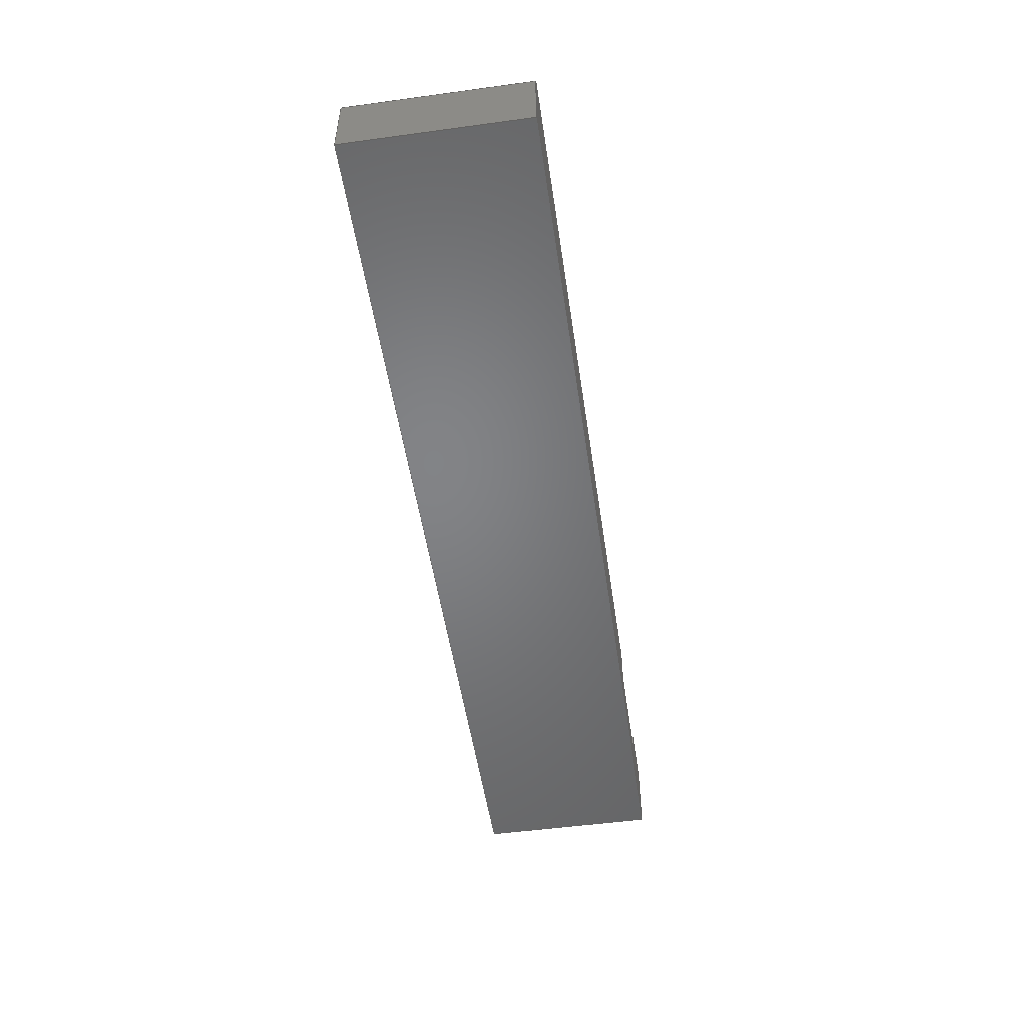
<metadata>
{"format":"step","ext":"step","renderer":"f3d","projection":"perspective","resolution":1024,"background":"white","views":[{"elev":-51.4,"azim":-81.6,"up":"+Y"}]}
</metadata>
<code>
ISO-10303-21;
DATA;
#1=MECHANICAL_DESIGN_GEOMETRIC_PRESENTATION_REPRESENTATION('',(#4),#442);
#2=SHAPE_REPRESENTATION_RELATIONSHIP('SRR','None',#449,#3);
#3=ADVANCED_BREP_SHAPE_REPRESENTATION('',(#5),#441);
#4=STYLED_ITEM('',(#458),#5);
#5=MANIFOLD_SOLID_BREP('Body1',#262);
#6=CIRCLE('',#278,1.1);
#7=CIRCLE('',#279,1.1);
#8=CIRCLE('',#283,1.1);
#9=CIRCLE('',#284,1.1);
#10=CYLINDRICAL_SURFACE('',#277,1.1);
#11=CYLINDRICAL_SURFACE('',#282,1.1);
#12=FACE_OUTER_BOUND('',#26,.T.);
#13=FACE_OUTER_BOUND('',#27,.T.);
#14=FACE_OUTER_BOUND('',#28,.T.);
#15=FACE_OUTER_BOUND('',#29,.T.);
#16=FACE_OUTER_BOUND('',#30,.T.);
#17=FACE_OUTER_BOUND('',#31,.T.);
#18=FACE_OUTER_BOUND('',#32,.T.);
#19=FACE_OUTER_BOUND('',#33,.T.);
#20=FACE_OUTER_BOUND('',#34,.T.);
#21=FACE_OUTER_BOUND('',#35,.T.);
#22=FACE_OUTER_BOUND('',#36,.T.);
#23=FACE_OUTER_BOUND('',#37,.T.);
#24=FACE_OUTER_BOUND('',#38,.T.);
#25=FACE_OUTER_BOUND('',#39,.T.);
#26=EDGE_LOOP('',(#164,#165,#166,#167));
#27=EDGE_LOOP('',(#168,#169,#170,#171));
#28=EDGE_LOOP('',(#172,#173,#174,#175));
#29=EDGE_LOOP('',(#176,#177,#178,#179));
#30=EDGE_LOOP('',(#180,#181,#182,#183));
#31=EDGE_LOOP('',(#184,#185,#186,#187));
#32=EDGE_LOOP('',(#188,#189,#190,#191,#192,#193,#194,#195));
#33=EDGE_LOOP('',(#196,#197,#198,#199,#200,#201));
#34=EDGE_LOOP('',(#202,#203,#204,#205,#206,#207));
#35=EDGE_LOOP('',(#208,#209,#210,#211,#212,#213,#214,#215));
#36=EDGE_LOOP('',(#216,#217,#218,#219));
#37=EDGE_LOOP('',(#220,#221,#222,#223,#224,#225,#226,#227));
#38=EDGE_LOOP('',(#228,#229,#230,#231));
#39=EDGE_LOOP('',(#232,#233,#234,#235));
#40=LINE('',#368,#72);
#41=LINE('',#370,#73);
#42=LINE('',#372,#74);
#43=LINE('',#373,#75);
#44=LINE('',#378,#76);
#45=LINE('',#382,#77);
#46=LINE('',#384,#78);
#47=LINE('',#385,#79);
#48=LINE('',#389,#80);
#49=LINE('',#391,#81);
#50=LINE('',#393,#82);
#51=LINE('',#394,#83);
#52=LINE('',#399,#84);
#53=LINE('',#403,#85);
#54=LINE('',#405,#86);
#55=LINE('',#406,#87);
#56=LINE('',#408,#88);
#57=LINE('',#409,#89);
#58=LINE('',#412,#90);
#59=LINE('',#414,#91);
#60=LINE('',#415,#92);
#61=LINE('',#418,#93);
#62=LINE('',#420,#94);
#63=LINE('',#421,#95);
#64=LINE('',#424,#96);
#65=LINE('',#426,#97);
#66=LINE('',#427,#98);
#67=LINE('',#430,#99);
#68=LINE('',#431,#100);
#69=LINE('',#434,#101);
#70=LINE('',#435,#102);
#71=LINE('',#437,#103);
#72=VECTOR('',#298,1);
#73=VECTOR('',#299,1);
#74=VECTOR('',#300,1);
#75=VECTOR('',#301,1);
#76=VECTOR('',#306,1);
#77=VECTOR('',#311,1);
#78=VECTOR('',#312,1);
#79=VECTOR('',#313,1);
#80=VECTOR('',#316,1);
#81=VECTOR('',#317,1);
#82=VECTOR('',#318,1);
#83=VECTOR('',#319,1);
#84=VECTOR('',#324,1);
#85=VECTOR('',#329,1);
#86=VECTOR('',#330,1);
#87=VECTOR('',#331,1);
#88=VECTOR('',#334,1);
#89=VECTOR('',#335,1);
#90=VECTOR('',#338,1);
#91=VECTOR('',#339,1);
#92=VECTOR('',#340,1);
#93=VECTOR('',#343,1);
#94=VECTOR('',#344,1);
#95=VECTOR('',#345,1);
#96=VECTOR('',#348,1);
#97=VECTOR('',#349,1);
#98=VECTOR('',#350,1);
#99=VECTOR('',#353,1);
#100=VECTOR('',#354,1);
#101=VECTOR('',#357,1);
#102=VECTOR('',#358,1);
#103=VECTOR('',#361,1);
#104=VERTEX_POINT('',#366);
#105=VERTEX_POINT('',#367);
#106=VERTEX_POINT('',#369);
#107=VERTEX_POINT('',#371);
#108=VERTEX_POINT('',#375);
#109=VERTEX_POINT('',#377);
#110=VERTEX_POINT('',#381);
#111=VERTEX_POINT('',#383);
#112=VERTEX_POINT('',#387);
#113=VERTEX_POINT('',#388);
#114=VERTEX_POINT('',#390);
#115=VERTEX_POINT('',#392);
#116=VERTEX_POINT('',#396);
#117=VERTEX_POINT('',#398);
#118=VERTEX_POINT('',#402);
#119=VERTEX_POINT('',#404);
#120=VERTEX_POINT('',#411);
#121=VERTEX_POINT('',#413);
#122=VERTEX_POINT('',#417);
#123=VERTEX_POINT('',#419);
#124=VERTEX_POINT('',#423);
#125=VERTEX_POINT('',#425);
#126=VERTEX_POINT('',#429);
#127=VERTEX_POINT('',#433);
#128=EDGE_CURVE('',#104,#105,#40,.T.);
#129=EDGE_CURVE('',#104,#106,#41,.T.);
#130=EDGE_CURVE('',#106,#107,#42,.T.);
#131=EDGE_CURVE('',#105,#107,#43,.T.);
#132=EDGE_CURVE('',#108,#104,#6,.T.);
#133=EDGE_CURVE('',#108,#109,#44,.T.);
#134=EDGE_CURVE('',#109,#106,#7,.T.);
#135=EDGE_CURVE('',#110,#108,#45,.T.);
#136=EDGE_CURVE('',#111,#110,#46,.T.);
#137=EDGE_CURVE('',#111,#109,#47,.T.);
#138=EDGE_CURVE('',#112,#113,#48,.T.);
#139=EDGE_CURVE('',#112,#114,#49,.T.);
#140=EDGE_CURVE('',#114,#115,#50,.T.);
#141=EDGE_CURVE('',#113,#115,#51,.T.);
#142=EDGE_CURVE('',#116,#112,#8,.T.);
#143=EDGE_CURVE('',#116,#117,#52,.T.);
#144=EDGE_CURVE('',#117,#114,#9,.T.);
#145=EDGE_CURVE('',#118,#116,#53,.T.);
#146=EDGE_CURVE('',#119,#118,#54,.T.);
#147=EDGE_CURVE('',#119,#117,#55,.T.);
#148=EDGE_CURVE('',#107,#119,#56,.T.);
#149=EDGE_CURVE('',#115,#111,#57,.T.);
#150=EDGE_CURVE('',#113,#120,#58,.T.);
#151=EDGE_CURVE('',#120,#121,#59,.T.);
#152=EDGE_CURVE('',#121,#118,#60,.T.);
#153=EDGE_CURVE('',#105,#122,#61,.T.);
#154=EDGE_CURVE('',#122,#123,#62,.T.);
#155=EDGE_CURVE('',#123,#110,#63,.T.);
#156=EDGE_CURVE('',#124,#121,#64,.T.);
#157=EDGE_CURVE('',#125,#124,#65,.T.);
#158=EDGE_CURVE('',#125,#122,#66,.T.);
#159=EDGE_CURVE('',#124,#126,#67,.T.);
#160=EDGE_CURVE('',#126,#120,#68,.T.);
#161=EDGE_CURVE('',#127,#123,#69,.T.);
#162=EDGE_CURVE('',#126,#127,#70,.T.);
#163=EDGE_CURVE('',#127,#125,#71,.T.);
#164=ORIENTED_EDGE('',*,*,#128,.F.);
#165=ORIENTED_EDGE('',*,*,#129,.T.);
#166=ORIENTED_EDGE('',*,*,#130,.T.);
#167=ORIENTED_EDGE('',*,*,#131,.F.);
#168=ORIENTED_EDGE('',*,*,#132,.F.);
#169=ORIENTED_EDGE('',*,*,#133,.T.);
#170=ORIENTED_EDGE('',*,*,#134,.T.);
#171=ORIENTED_EDGE('',*,*,#129,.F.);
#172=ORIENTED_EDGE('',*,*,#135,.F.);
#173=ORIENTED_EDGE('',*,*,#136,.F.);
#174=ORIENTED_EDGE('',*,*,#137,.T.);
#175=ORIENTED_EDGE('',*,*,#133,.F.);
#176=ORIENTED_EDGE('',*,*,#138,.F.);
#177=ORIENTED_EDGE('',*,*,#139,.T.);
#178=ORIENTED_EDGE('',*,*,#140,.T.);
#179=ORIENTED_EDGE('',*,*,#141,.F.);
#180=ORIENTED_EDGE('',*,*,#142,.F.);
#181=ORIENTED_EDGE('',*,*,#143,.T.);
#182=ORIENTED_EDGE('',*,*,#144,.T.);
#183=ORIENTED_EDGE('',*,*,#139,.F.);
#184=ORIENTED_EDGE('',*,*,#145,.F.);
#185=ORIENTED_EDGE('',*,*,#146,.F.);
#186=ORIENTED_EDGE('',*,*,#147,.T.);
#187=ORIENTED_EDGE('',*,*,#143,.F.);
#188=ORIENTED_EDGE('',*,*,#148,.F.);
#189=ORIENTED_EDGE('',*,*,#130,.F.);
#190=ORIENTED_EDGE('',*,*,#134,.F.);
#191=ORIENTED_EDGE('',*,*,#137,.F.);
#192=ORIENTED_EDGE('',*,*,#149,.F.);
#193=ORIENTED_EDGE('',*,*,#140,.F.);
#194=ORIENTED_EDGE('',*,*,#144,.F.);
#195=ORIENTED_EDGE('',*,*,#147,.F.);
#196=ORIENTED_EDGE('',*,*,#138,.T.);
#197=ORIENTED_EDGE('',*,*,#150,.T.);
#198=ORIENTED_EDGE('',*,*,#151,.T.);
#199=ORIENTED_EDGE('',*,*,#152,.T.);
#200=ORIENTED_EDGE('',*,*,#145,.T.);
#201=ORIENTED_EDGE('',*,*,#142,.T.);
#202=ORIENTED_EDGE('',*,*,#135,.T.);
#203=ORIENTED_EDGE('',*,*,#132,.T.);
#204=ORIENTED_EDGE('',*,*,#128,.T.);
#205=ORIENTED_EDGE('',*,*,#153,.T.);
#206=ORIENTED_EDGE('',*,*,#154,.T.);
#207=ORIENTED_EDGE('',*,*,#155,.T.);
#208=ORIENTED_EDGE('',*,*,#131,.T.);
#209=ORIENTED_EDGE('',*,*,#148,.T.);
#210=ORIENTED_EDGE('',*,*,#146,.T.);
#211=ORIENTED_EDGE('',*,*,#152,.F.);
#212=ORIENTED_EDGE('',*,*,#156,.F.);
#213=ORIENTED_EDGE('',*,*,#157,.F.);
#214=ORIENTED_EDGE('',*,*,#158,.T.);
#215=ORIENTED_EDGE('',*,*,#153,.F.);
#216=ORIENTED_EDGE('',*,*,#159,.F.);
#217=ORIENTED_EDGE('',*,*,#156,.T.);
#218=ORIENTED_EDGE('',*,*,#151,.F.);
#219=ORIENTED_EDGE('',*,*,#160,.F.);
#220=ORIENTED_EDGE('',*,*,#136,.T.);
#221=ORIENTED_EDGE('',*,*,#155,.F.);
#222=ORIENTED_EDGE('',*,*,#161,.F.);
#223=ORIENTED_EDGE('',*,*,#162,.F.);
#224=ORIENTED_EDGE('',*,*,#160,.T.);
#225=ORIENTED_EDGE('',*,*,#150,.F.);
#226=ORIENTED_EDGE('',*,*,#141,.T.);
#227=ORIENTED_EDGE('',*,*,#149,.T.);
#228=ORIENTED_EDGE('',*,*,#163,.F.);
#229=ORIENTED_EDGE('',*,*,#161,.T.);
#230=ORIENTED_EDGE('',*,*,#154,.F.);
#231=ORIENTED_EDGE('',*,*,#158,.F.);
#232=ORIENTED_EDGE('',*,*,#157,.T.);
#233=ORIENTED_EDGE('',*,*,#159,.T.);
#234=ORIENTED_EDGE('',*,*,#162,.T.);
#235=ORIENTED_EDGE('',*,*,#163,.T.);
#236=PLANE('',#276);
#237=PLANE('',#280);
#238=PLANE('',#281);
#239=PLANE('',#285);
#240=PLANE('',#286);
#241=PLANE('',#287);
#242=PLANE('',#288);
#243=PLANE('',#289);
#244=PLANE('',#290);
#245=PLANE('',#291);
#246=PLANE('',#292);
#247=PLANE('',#293);
#248=ADVANCED_FACE('',(#12),#236,.F.);
#249=ADVANCED_FACE('',(#13),#10,.F.);
#250=ADVANCED_FACE('',(#14),#237,.F.);
#251=ADVANCED_FACE('',(#15),#238,.F.);
#252=ADVANCED_FACE('',(#16),#11,.F.);
#253=ADVANCED_FACE('',(#17),#239,.F.);
#254=ADVANCED_FACE('',(#18),#240,.T.);
#255=ADVANCED_FACE('',(#19),#241,.T.);
#256=ADVANCED_FACE('',(#20),#242,.T.);
#257=ADVANCED_FACE('',(#21),#243,.T.);
#258=ADVANCED_FACE('',(#22),#244,.T.);
#259=ADVANCED_FACE('',(#23),#245,.T.);
#260=ADVANCED_FACE('',(#24),#246,.T.);
#261=ADVANCED_FACE('',(#25),#247,.F.);
#262=CLOSED_SHELL('',(#248,#249,#250,#251,#252,#253,#254,#255,#256,#257,
#258,#259,#260,#261));
#263=DERIVED_UNIT_ELEMENT(#265,1);
#264=DERIVED_UNIT_ELEMENT(#444,3);
#265=(
MASS_UNIT()
NAMED_UNIT(*)
SI_UNIT(.KILO.,.GRAM.)
);
#266=DERIVED_UNIT((#263,#264));
#267=MEASURE_REPRESENTATION_ITEM('density measure',
POSITIVE_RATIO_MEASURE(7850),#266);
#268=PROPERTY_DEFINITION_REPRESENTATION(#273,#270);
#269=PROPERTY_DEFINITION_REPRESENTATION(#274,#271);
#270=REPRESENTATION('material name',(#272),#441);
#271=REPRESENTATION('density',(#267),#441);
#272=DESCRIPTIVE_REPRESENTATION_ITEM('Steel','Steel');
#273=PROPERTY_DEFINITION('material property','material name',#451);
#274=PROPERTY_DEFINITION('material property','density of part',#451);
#275=AXIS2_PLACEMENT_3D('placement',#364,#294,#295);
#276=AXIS2_PLACEMENT_3D('',#365,#296,#297);
#277=AXIS2_PLACEMENT_3D('',#374,#302,#303);
#278=AXIS2_PLACEMENT_3D('',#376,#304,#305);
#279=AXIS2_PLACEMENT_3D('',#379,#307,#308);
#280=AXIS2_PLACEMENT_3D('',#380,#309,#310);
#281=AXIS2_PLACEMENT_3D('',#386,#314,#315);
#282=AXIS2_PLACEMENT_3D('',#395,#320,#321);
#283=AXIS2_PLACEMENT_3D('',#397,#322,#323);
#284=AXIS2_PLACEMENT_3D('',#400,#325,#326);
#285=AXIS2_PLACEMENT_3D('',#401,#327,#328);
#286=AXIS2_PLACEMENT_3D('',#407,#332,#333);
#287=AXIS2_PLACEMENT_3D('',#410,#336,#337);
#288=AXIS2_PLACEMENT_3D('',#416,#341,#342);
#289=AXIS2_PLACEMENT_3D('',#422,#346,#347);
#290=AXIS2_PLACEMENT_3D('',#428,#351,#352);
#291=AXIS2_PLACEMENT_3D('',#432,#355,#356);
#292=AXIS2_PLACEMENT_3D('',#436,#359,#360);
#293=AXIS2_PLACEMENT_3D('',#438,#362,#363);
#294=DIRECTION('axis',(0,0,1));
#295=DIRECTION('refdir',(1,0,0));
#296=DIRECTION('center_axis',(-1,0,4.037e-16));
#297=DIRECTION('ref_axis',(-4.037e-16,0,-1));
#298=DIRECTION('',(-4.037e-16,0,-1));
#299=DIRECTION('',(0,-1,0));
#300=DIRECTION('',(-4.037e-16,0,-1));
#301=DIRECTION('',(0,-1,0));
#302=DIRECTION('center_axis',(0,-1,0));
#303=DIRECTION('ref_axis',(-1,0,0));
#304=DIRECTION('center_axis',(0,-1,0));
#305=DIRECTION('ref_axis',(-1,0,0));
#306=DIRECTION('',(0,-1,0));
#307=DIRECTION('center_axis',(0,-1,0));
#308=DIRECTION('ref_axis',(-1,0,0));
#309=DIRECTION('center_axis',(-1,0,4.037e-16));
#310=DIRECTION('ref_axis',(-4.037e-16,0,-1));
#311=DIRECTION('',(-4.037e-16,0,-1));
#312=DIRECTION('',(0,1,0));
#313=DIRECTION('',(-4.037e-16,0,-1));
#314=DIRECTION('center_axis',(1,0,0));
#315=DIRECTION('ref_axis',(0,0,1));
#316=DIRECTION('',(0,0,1));
#317=DIRECTION('',(0,-1,0));
#318=DIRECTION('',(0,0,1));
#319=DIRECTION('',(0,-1,0));
#320=DIRECTION('center_axis',(0,-1,0));
#321=DIRECTION('ref_axis',(1,0,-1.225e-16));
#322=DIRECTION('center_axis',(0,-1,0));
#323=DIRECTION('ref_axis',(-1,0,0));
#324=DIRECTION('',(0,-1,0));
#325=DIRECTION('center_axis',(0,-1,0));
#326=DIRECTION('ref_axis',(-1,0,0));
#327=DIRECTION('center_axis',(1,0,0));
#328=DIRECTION('ref_axis',(0,0,1));
#329=DIRECTION('',(0,0,1));
#330=DIRECTION('',(0,1,0));
#331=DIRECTION('',(0,0,1));
#332=DIRECTION('center_axis',(0,1,0));
#333=DIRECTION('ref_axis',(-1,0,0));
#334=DIRECTION('',(1,0,-7.86e-17));
#335=DIRECTION('',(-1,0,0));
#336=DIRECTION('center_axis',(0,1,0));
#337=DIRECTION('ref_axis',(0,0,1));
#338=DIRECTION('',(1,0,0));
#339=DIRECTION('',(0,0,-1));
#340=DIRECTION('',(-1,0,7.86e-17));
#341=DIRECTION('center_axis',(0,1,0));
#342=DIRECTION('ref_axis',(0,0,1));
#343=DIRECTION('',(-1,0,7.86e-17));
#344=DIRECTION('',(0,0,1));
#345=DIRECTION('',(1,0,0));
#346=DIRECTION('center_axis',(-7.86e-17,0,-1));
#347=DIRECTION('ref_axis',(-1,0,7.86e-17));
#348=DIRECTION('',(0,1,0));
#349=DIRECTION('',(1,0,-7.86e-17));
#350=DIRECTION('',(0,1,0));
#351=DIRECTION('center_axis',(1,0,0));
#352=DIRECTION('ref_axis',(0,0,-1));
#353=DIRECTION('',(0,0,1));
#354=DIRECTION('',(0,1,0));
#355=DIRECTION('center_axis',(0,0,1));
#356=DIRECTION('ref_axis',(1,0,0));
#357=DIRECTION('',(0,1,0));
#358=DIRECTION('',(-1,0,0));
#359=DIRECTION('center_axis',(-1,0,0));
#360=DIRECTION('ref_axis',(0,0,1));
#361=DIRECTION('',(0,0,-1));
#362=DIRECTION('center_axis',(0,1,0));
#363=DIRECTION('ref_axis',(1,0,0));
#364=CARTESIAN_POINT('',(0,0,0));
#365=CARTESIAN_POINT('Origin',(-2.5,0.9,-1.798));
#366=CARTESIAN_POINT('',(-2.5,0.9,-1.798));
#367=CARTESIAN_POINT('',(-2.5,0.9,-2.2));
#368=CARTESIAN_POINT('',(-2.5,0.9,-1.449));
#369=CARTESIAN_POINT('',(-2.5,0.4,-1.798));
#370=CARTESIAN_POINT('',(-2.5,0.9,-1.798));
#371=CARTESIAN_POINT('',(-2.5,0.4,-2.2));
#372=CARTESIAN_POINT('',(-2.5,0.4,-2.2));
#373=CARTESIAN_POINT('',(-2.5,0.45,-2.2));
#374=CARTESIAN_POINT('Origin',(-1.65,0.9,-1.1));
#375=CARTESIAN_POINT('',(-2.5,0.9,-0.4018));
#376=CARTESIAN_POINT('Origin',(-1.65,0.9,-1.1));
#377=CARTESIAN_POINT('',(-2.5,0.4,-0.4018));
#378=CARTESIAN_POINT('',(-2.5,0.9,-0.4018));
#379=CARTESIAN_POINT('Origin',(-1.65,0.4,-1.1));
#380=CARTESIAN_POINT('Origin',(-2.5,0.9,0));
#381=CARTESIAN_POINT('',(-2.5,0.9,0));
#382=CARTESIAN_POINT('',(-2.5,0.9,-0.55));
#383=CARTESIAN_POINT('',(-2.5,0.4,0));
#384=CARTESIAN_POINT('',(-2.5,0.45,0));
#385=CARTESIAN_POINT('',(-2.5,0.4,-2.2));
#386=CARTESIAN_POINT('Origin',(-0.8,0.9,-0.4018));
#387=CARTESIAN_POINT('',(-0.8,0.9,-0.4018));
#388=CARTESIAN_POINT('',(-0.8,0.9,0));
#389=CARTESIAN_POINT('',(-0.8,0.9,-0.7509));
#390=CARTESIAN_POINT('',(-0.8,0.4,-0.4018));
#391=CARTESIAN_POINT('',(-0.8,0.9,-0.4018));
#392=CARTESIAN_POINT('',(-0.8,0.4,0));
#393=CARTESIAN_POINT('',(-0.8,0.4,-2.2));
#394=CARTESIAN_POINT('',(-0.8,0.45,0));
#395=CARTESIAN_POINT('Origin',(-1.65,0.9,-1.1));
#396=CARTESIAN_POINT('',(-0.8,0.9,-1.798));
#397=CARTESIAN_POINT('Origin',(-1.65,0.9,-1.1));
#398=CARTESIAN_POINT('',(-0.8,0.4,-1.798));
#399=CARTESIAN_POINT('',(-0.8,0.9,-1.798));
#400=CARTESIAN_POINT('Origin',(-1.65,0.4,-1.1));
#401=CARTESIAN_POINT('Origin',(-0.8,0.9,-2.2));
#402=CARTESIAN_POINT('',(-0.8,0.9,-2.2));
#403=CARTESIAN_POINT('',(-0.8,0.9,-1.65));
#404=CARTESIAN_POINT('',(-0.8,0.4,-2.2));
#405=CARTESIAN_POINT('',(-0.8,0.45,-2.2));
#406=CARTESIAN_POINT('',(-0.8,0.4,-2.2));
#407=CARTESIAN_POINT('Origin',(-1.65,0.4,-1.1));
#408=CARTESIAN_POINT('',(-0.825,0.4,-2.2));
#409=CARTESIAN_POINT('',(-6.475,0.4,0));
#410=CARTESIAN_POINT('Origin',(-5.65,0.9,-1.1));
#411=CARTESIAN_POINT('',(0,0.9,0));
#412=CARTESIAN_POINT('',(0,0.9,0));
#413=CARTESIAN_POINT('',(0,0.9,-2.2));
#414=CARTESIAN_POINT('',(0,0.9,-2.2));
#415=CARTESIAN_POINT('',(-11.3,0.9,-2.2));
#416=CARTESIAN_POINT('Origin',(-5.65,0.9,-1.1));
#417=CARTESIAN_POINT('',(-11.3,0.9,-2.2));
#418=CARTESIAN_POINT('',(-11.3,0.9,-2.2));
#419=CARTESIAN_POINT('',(-11.3,0.9,0));
#420=CARTESIAN_POINT('',(-11.3,0.9,0));
#421=CARTESIAN_POINT('',(0,0.9,0));
#422=CARTESIAN_POINT('Origin',(0,0,-2.2));
#423=CARTESIAN_POINT('',(0,0,-2.2));
#424=CARTESIAN_POINT('',(0,0,-2.2));
#425=CARTESIAN_POINT('',(-11.3,0,-2.2));
#426=CARTESIAN_POINT('',(-11.3,0,-2.2));
#427=CARTESIAN_POINT('',(-11.3,0,-2.2));
#428=CARTESIAN_POINT('Origin',(0,0,0));
#429=CARTESIAN_POINT('',(0,0,0));
#430=CARTESIAN_POINT('',(0,0,-2.2));
#431=CARTESIAN_POINT('',(0,0,0));
#432=CARTESIAN_POINT('Origin',(-11.3,0,0));
#433=CARTESIAN_POINT('',(-11.3,0,0));
#434=CARTESIAN_POINT('',(-11.3,0,0));
#435=CARTESIAN_POINT('',(0,0,0));
#436=CARTESIAN_POINT('Origin',(-11.3,0,-2.2));
#437=CARTESIAN_POINT('',(-11.3,0,0));
#438=CARTESIAN_POINT('Origin',(-5.65,0,-1.1));
#439=UNCERTAINTY_MEASURE_WITH_UNIT(LENGTH_MEASURE(0.001),#443,
'DISTANCE_ACCURACY_VALUE',
'Maximum model space distance between geometric entities at asserted c
onnectivities');
#440=UNCERTAINTY_MEASURE_WITH_UNIT(LENGTH_MEASURE(0.001),#443,
'DISTANCE_ACCURACY_VALUE',
'Maximum model space distance between geometric entities at asserted c
onnectivities');
#441=(
GEOMETRIC_REPRESENTATION_CONTEXT(3)
GLOBAL_UNCERTAINTY_ASSIGNED_CONTEXT((#439))
GLOBAL_UNIT_ASSIGNED_CONTEXT((#443,#445,#446))
REPRESENTATION_CONTEXT('','3D')
);
#442=(
GEOMETRIC_REPRESENTATION_CONTEXT(3)
GLOBAL_UNCERTAINTY_ASSIGNED_CONTEXT((#440))
GLOBAL_UNIT_ASSIGNED_CONTEXT((#443,#445,#446))
REPRESENTATION_CONTEXT('','3D')
);
#443=(
LENGTH_UNIT()
NAMED_UNIT(*)
SI_UNIT(.CENTI.,.METRE.)
);
#444=(
LENGTH_UNIT()
NAMED_UNIT(*)
SI_UNIT($,.METRE.)
);
#445=(
NAMED_UNIT(*)
PLANE_ANGLE_UNIT()
SI_UNIT($,.RADIAN.)
);
#446=(
NAMED_UNIT(*)
SI_UNIT($,.STERADIAN.)
SOLID_ANGLE_UNIT()
);
#447=SHAPE_DEFINITION_REPRESENTATION(#448,#449);
#448=PRODUCT_DEFINITION_SHAPE('',$,#451);
#449=SHAPE_REPRESENTATION('',(#275),#441);
#450=PRODUCT_DEFINITION_CONTEXT('part definition',#455,'design');
#451=PRODUCT_DEFINITION('Belka - podstawa','Belka - podstawa v7',#452,#450);
#452=PRODUCT_DEFINITION_FORMATION('',$,#457);
#453=PRODUCT_RELATED_PRODUCT_CATEGORY('Belka - podstawa v7',
'Belka - podstawa v7',(#457));
#454=APPLICATION_PROTOCOL_DEFINITION('international standard',
'automotive_design',2009,#455);
#455=APPLICATION_CONTEXT(
'Core Data for Automotive Mechanical Design Process');
#456=PRODUCT_CONTEXT('part definition',#455,'mechanical');
#457=PRODUCT('Belka - podstawa','Belka - podstawa v7',$,(#456));
#458=PRESENTATION_STYLE_ASSIGNMENT((#459));
#459=SURFACE_STYLE_USAGE(.BOTH.,#460);
#460=SURFACE_SIDE_STYLE('',(#461));
#461=SURFACE_STYLE_FILL_AREA(#462);
#462=FILL_AREA_STYLE('Chrome',(#463));
#463=FILL_AREA_STYLE_COLOUR('Chrome',#464);
#464=COLOUR_RGB('Chrome',0.7686,0.7725,0.7686);
ENDSEC;
END-ISO-10303-21;

</code>
